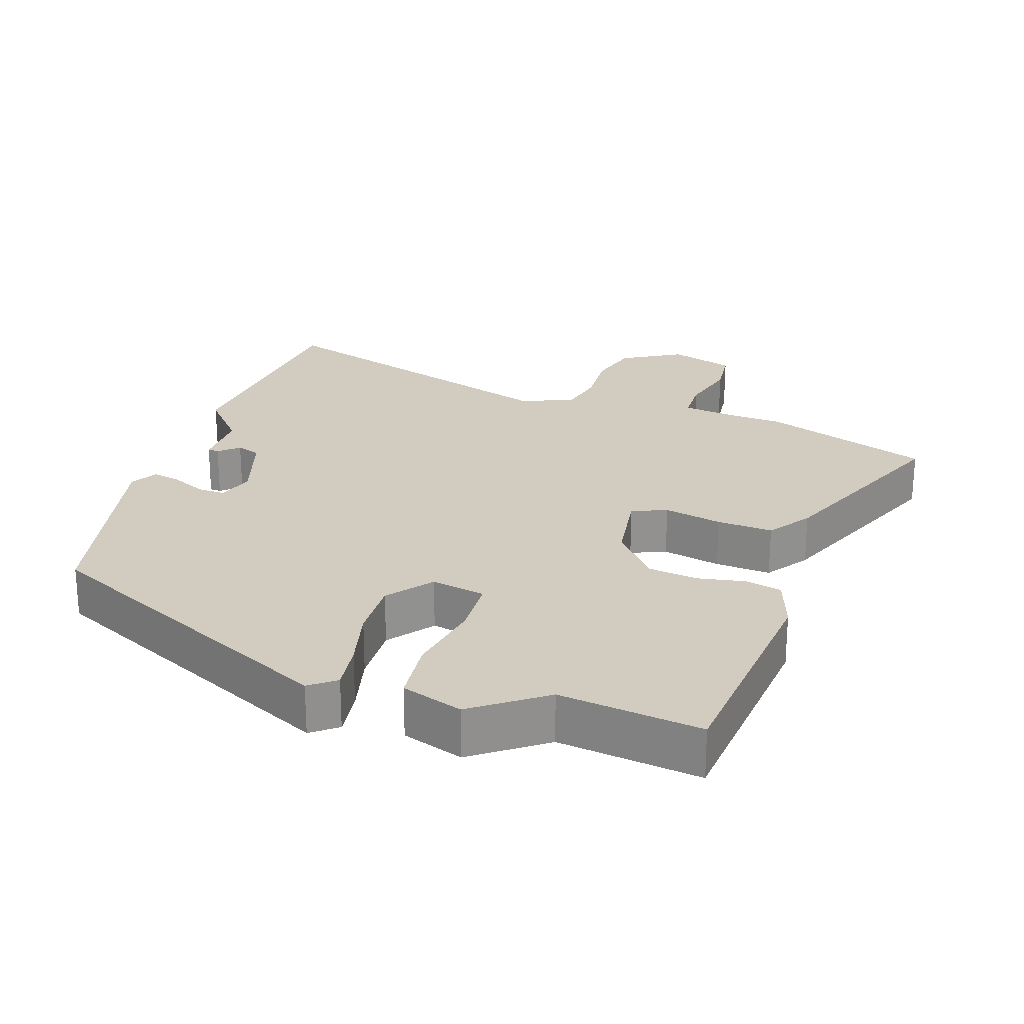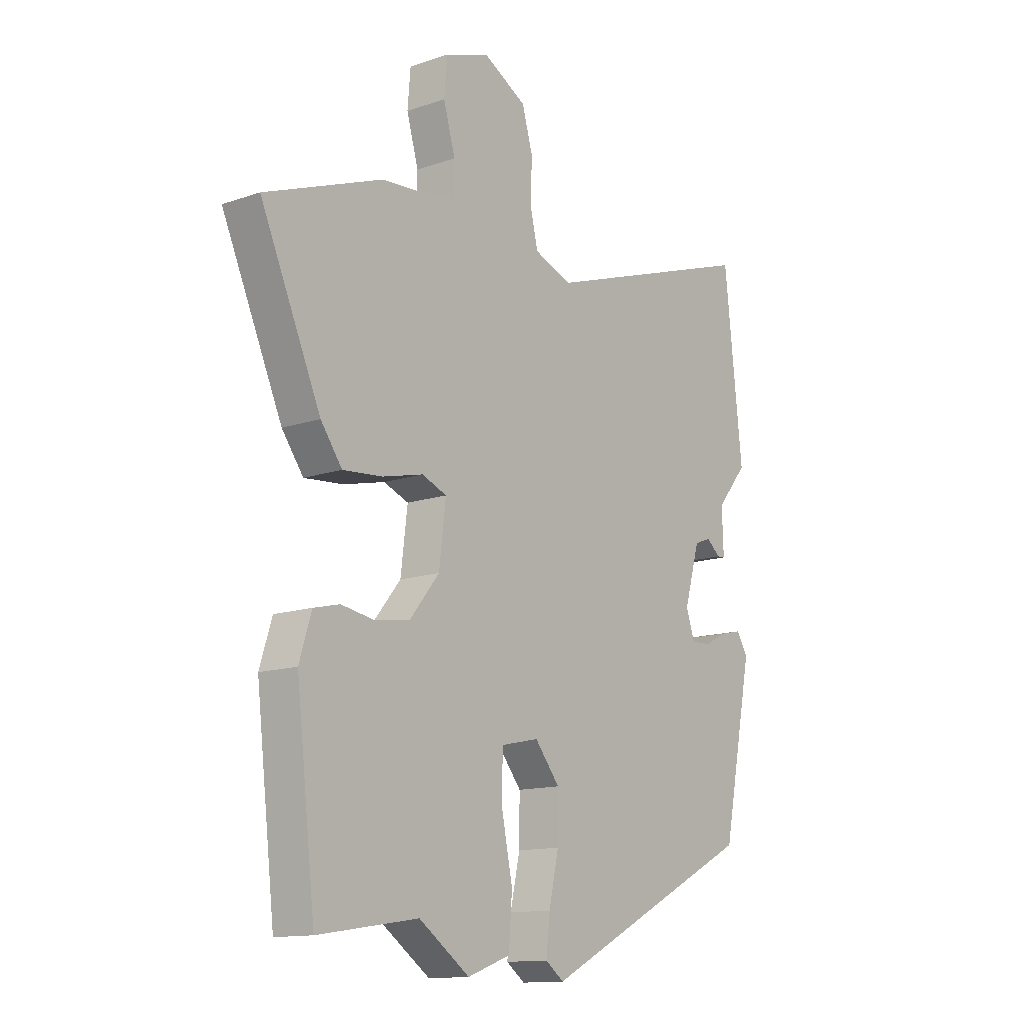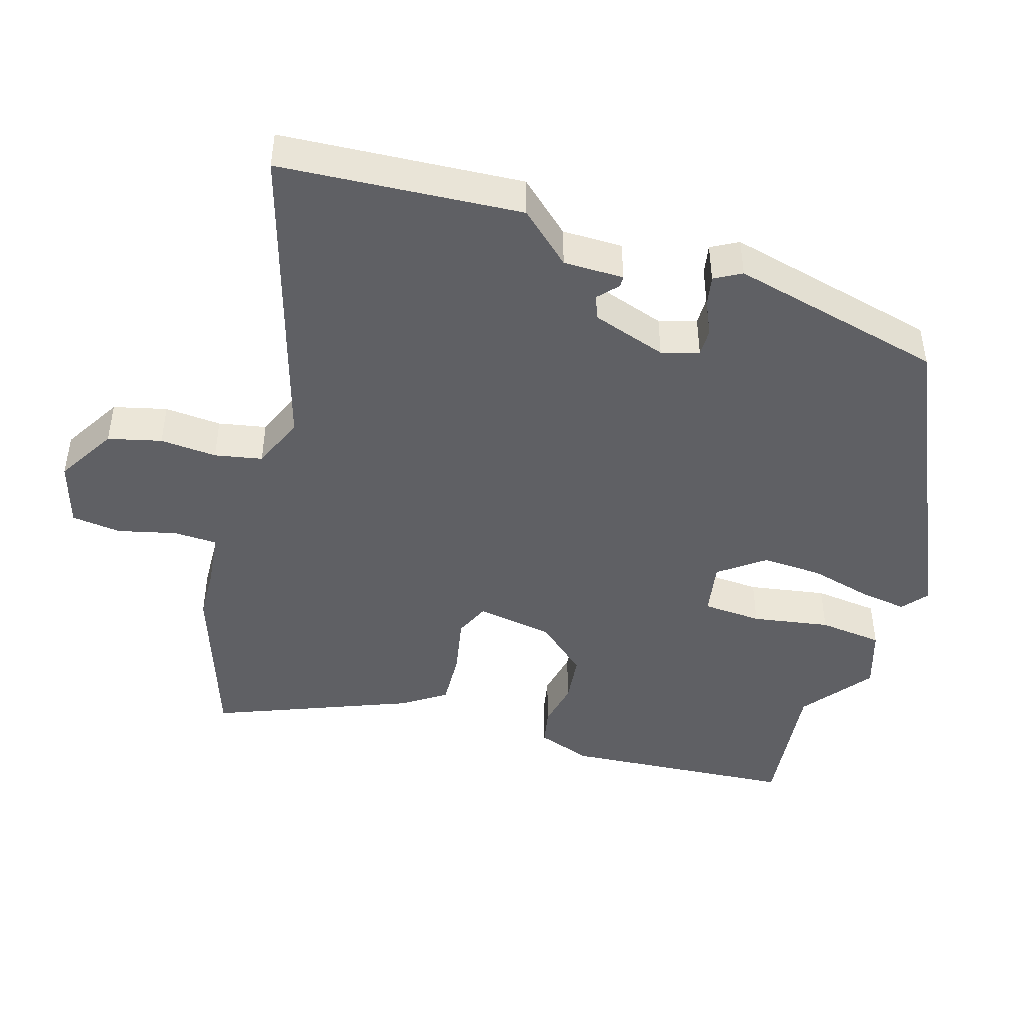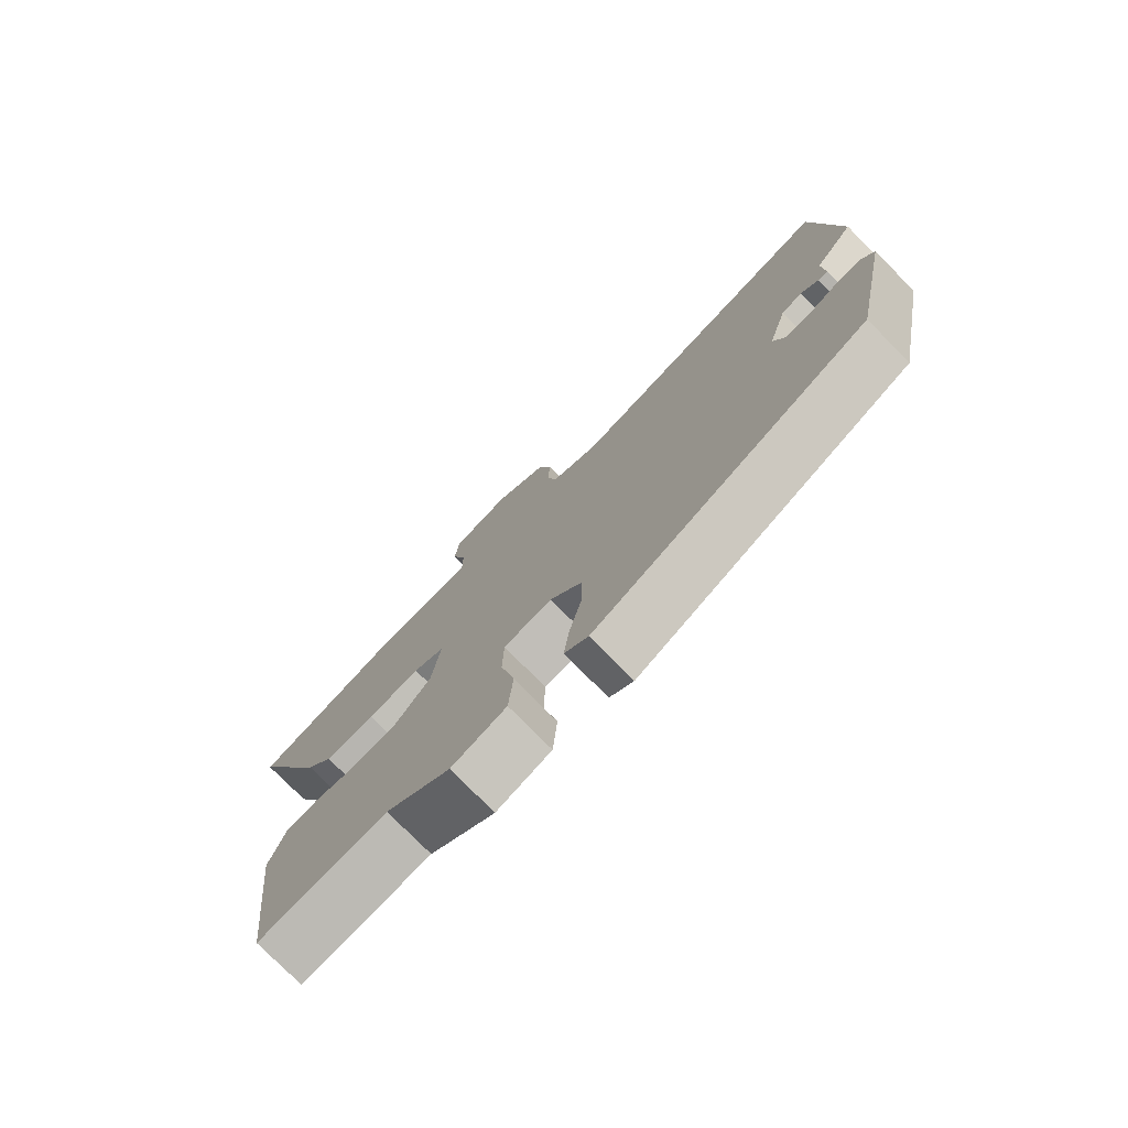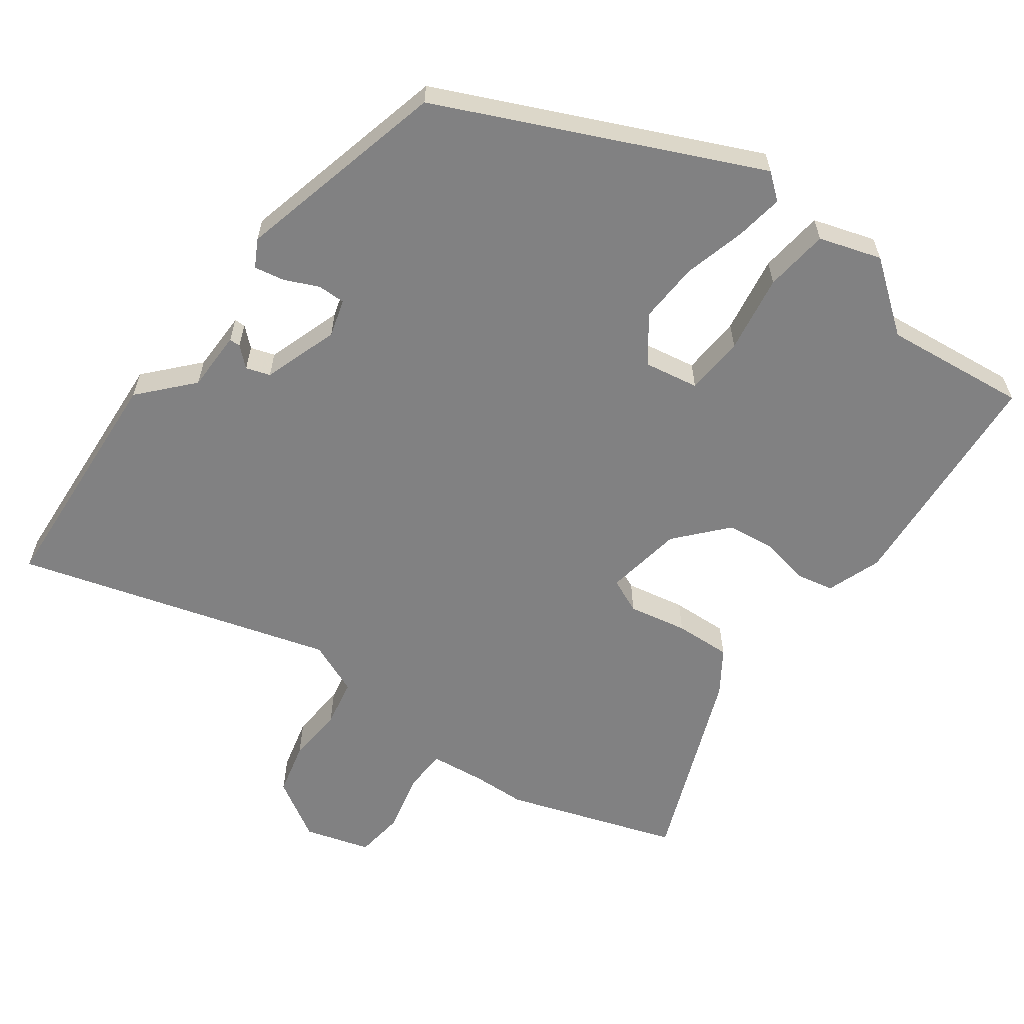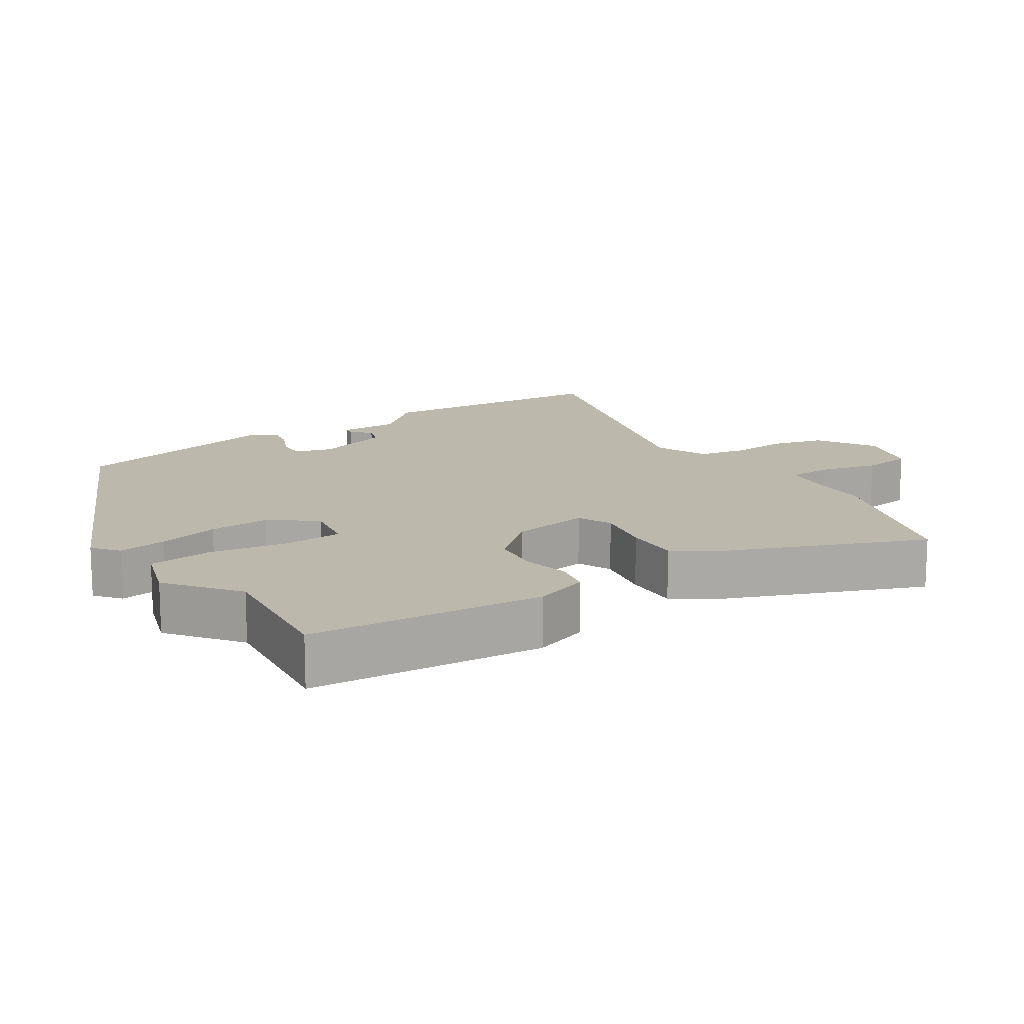
<metadata>
{"format":"obj","ext":"obj","renderer":"f3d","projection":"perspective","resolution":1024,"background":"white","views":[{"elev":24.2,"azim":-162.9,"up":"+Y"},{"elev":-13.4,"azim":-52.1,"up":"+Z"},{"elev":-45.0,"azim":70.9,"up":"+Y"},{"elev":-77.1,"azim":44.6,"up":"+Z"},{"elev":-60.5,"azim":141.4,"up":"+Y"},{"elev":14.6,"azim":-125.5,"up":"+Y"}]}
</metadata>
<code>
v -0.303 0.07 -0.47
v -0.508 0.07 -0.501
v -0.547 0.07 -0.166
v -0.522 0.07 -0.086
v -0.469 0.07 -0.073
v -0.4 0.07 -0.084
v -0.329 0.07 -0.073
v -0.268 0.07 0.002
v -0.254 0.07 0.115
v -0.305 0.07 0.135
v -0.389 0.07 0.115
v -0.47 0.07 0.108
v -0.514 0.07 0.168
v -0.638 0.07 0.447
v -0.396 0.07 0.54
v -0.32 0.07 0.546
v -0.24 0.07 0.558
v -0.24 0.07 0.621
v -0.264 0.07 0.705
v -0.258 0.07 0.777
v -0.165 0.07 0.809
v -0.077 0.07 0.761
v -0.055 0.07 0.685
v -0.058 0.07 0.603
v -0.042 0.07 0.535
v 0.036 0.07 0.506
v 0.483 0.07 0.659
v 0.52 0.07 0.313
v 0.456 0.07 0.236
v 0.459 0.07 0.149
v 0.443 0.07 0.148
v 0.414 0.07 0.172
v 0.38 0.07 0.159
v 0.348 0.07 0.049
v 0.366 0.07 -0.004
v 0.406 0.07 -0.002
v 0.454 0.07 0.022
v 0.497 0.07 0.032
v 0.52 0.07 -0.006
v 0.457 0.07 -0.318
v 0.013 0.07 -0.543
v -0.025 0.07 -0.515
v -0.017 0.07 -0.445
v 0.003 0.07 -0.355
v 0.004 0.07 -0.267
v -0.047 0.07 -0.204
v -0.125 0.07 -0.221
v -0.127 0.07 -0.307
v -0.104 0.07 -0.418
v -0.111 0.07 -0.511
v -0.199 0.07 -0.543
v -0.303 0 -0.47
v -0.508 0 -0.501
v -0.547 0 -0.166
v -0.522 0 -0.086
v -0.469 0 -0.073
v -0.4 0 -0.084
v -0.329 0 -0.073
v -0.268 0 0.002
v -0.254 0 0.115
v -0.305 0 0.135
v -0.389 0 0.115
v -0.47 0 0.108
v -0.514 0 0.168
v -0.638 0 0.447
v -0.396 0 0.54
v -0.32 0 0.546
v -0.24 0 0.558
v -0.24 0 0.621
v -0.264 0 0.705
v -0.258 0 0.777
v -0.165 0 0.809
v -0.077 0 0.761
v -0.055 0 0.685
v -0.058 0 0.603
v -0.042 0 0.535
v 0.036 0 0.506
v 0.483 0 0.659
v 0.52 0 0.313
v 0.456 0 0.236
v 0.459 0 0.149
v 0.443 0 0.148
v 0.414 0 0.172
v 0.38 0 0.159
v 0.348 0 0.049
v 0.366 0 -0.004
v 0.406 0 -0.002
v 0.454 0 0.022
v 0.497 0 0.032
v 0.52 0 -0.006
v 0.457 0 -0.318
v 0.013 0 -0.543
v -0.025 0 -0.515
v -0.017 0 -0.445
v 0.003 0 -0.355
v 0.004 0 -0.267
v -0.047 0 -0.204
v -0.125 0 -0.221
v -0.127 0 -0.307
v -0.104 0 -0.418
v -0.111 0 -0.511
v -0.199 0 -0.543
f 50 51 1
f 49 50 1
f 48 49 1
f 4 5 6
f 3 4 6
f 2 3 6
f 1 2 6
f 48 1 6
f 47 48 6
f 46 47 6 7
f 42 43 44
f 41 42 44
f 40 41 44
f 39 40 44
f 38 39 44
f 37 38 44
f 36 37 44
f 35 36 44 45
f 34 35 45 46
f 29 30 31 32
f 29 32 33
f 28 29 33
f 27 28 33
f 26 27 33
f 33 34 46
f 26 33 46
f 25 26 46
f 22 23 24
f 21 22 24
f 20 21 24
f 19 20 24
f 18 19 24
f 24 25 46
f 18 24 46
f 17 18 46
f 14 15 16
f 13 14 16
f 12 13 16
f 11 12 16
f 10 11 16
f 9 10 16 17
f 46 7 8
f 46 8 9
f 9 17 46
f 52 102 101
f 52 101 100
f 52 100 99
f 57 56 55
f 57 55 54
f 57 54 53
f 57 53 52
f 57 52 99
f 57 99 98
f 58 57 98 97
f 95 94 93
f 95 93 92
f 95 92 91
f 95 91 90
f 95 90 89
f 95 89 88
f 95 88 87
f 96 95 87 86
f 97 96 86 85
f 83 82 81 80
f 84 83 80
f 84 80 79
f 84 79 78
f 84 78 77
f 97 85 84
f 97 84 77
f 97 77 76
f 75 74 73
f 75 73 72
f 75 72 71
f 75 71 70
f 75 70 69
f 97 76 75
f 97 75 69
f 97 69 68
f 67 66 65
f 67 65 64
f 67 64 63
f 67 63 62
f 67 62 61
f 68 67 61 60
f 59 58 97
f 60 59 97
f 97 68 60
f 1 52 53 2
f 2 53 54 3
f 3 54 55 4
f 4 55 56 5
f 5 56 57 6
f 6 57 58 7
f 7 58 59 8
f 8 59 60 9
f 9 60 61 10
f 10 61 62 11
f 11 62 63 12
f 12 63 64 13
f 13 64 65 14
f 14 65 66 15
f 15 66 67 16
f 16 67 68 17
f 17 68 69 18
f 18 69 70 19
f 19 70 71 20
f 20 71 72 21
f 21 72 73 22
f 22 73 74 23
f 23 74 75 24
f 24 75 76 25
f 25 76 77 26
f 26 77 78 27
f 27 78 79 28
f 28 79 80 29
f 29 80 81 30
f 30 81 82 31
f 31 82 83 32
f 32 83 84 33
f 33 84 85 34
f 34 85 86 35
f 35 86 87 36
f 36 87 88 37
f 37 88 89 38
f 38 89 90 39
f 39 90 91 40
f 40 91 92 41
f 41 92 93 42
f 42 93 94 43
f 43 94 95 44
f 44 95 96 45
f 45 96 97 46
f 46 97 98 47
f 47 98 99 48
f 48 99 100 49
f 49 100 101 50
f 50 101 102 51
f 51 102 52 1

</code>
